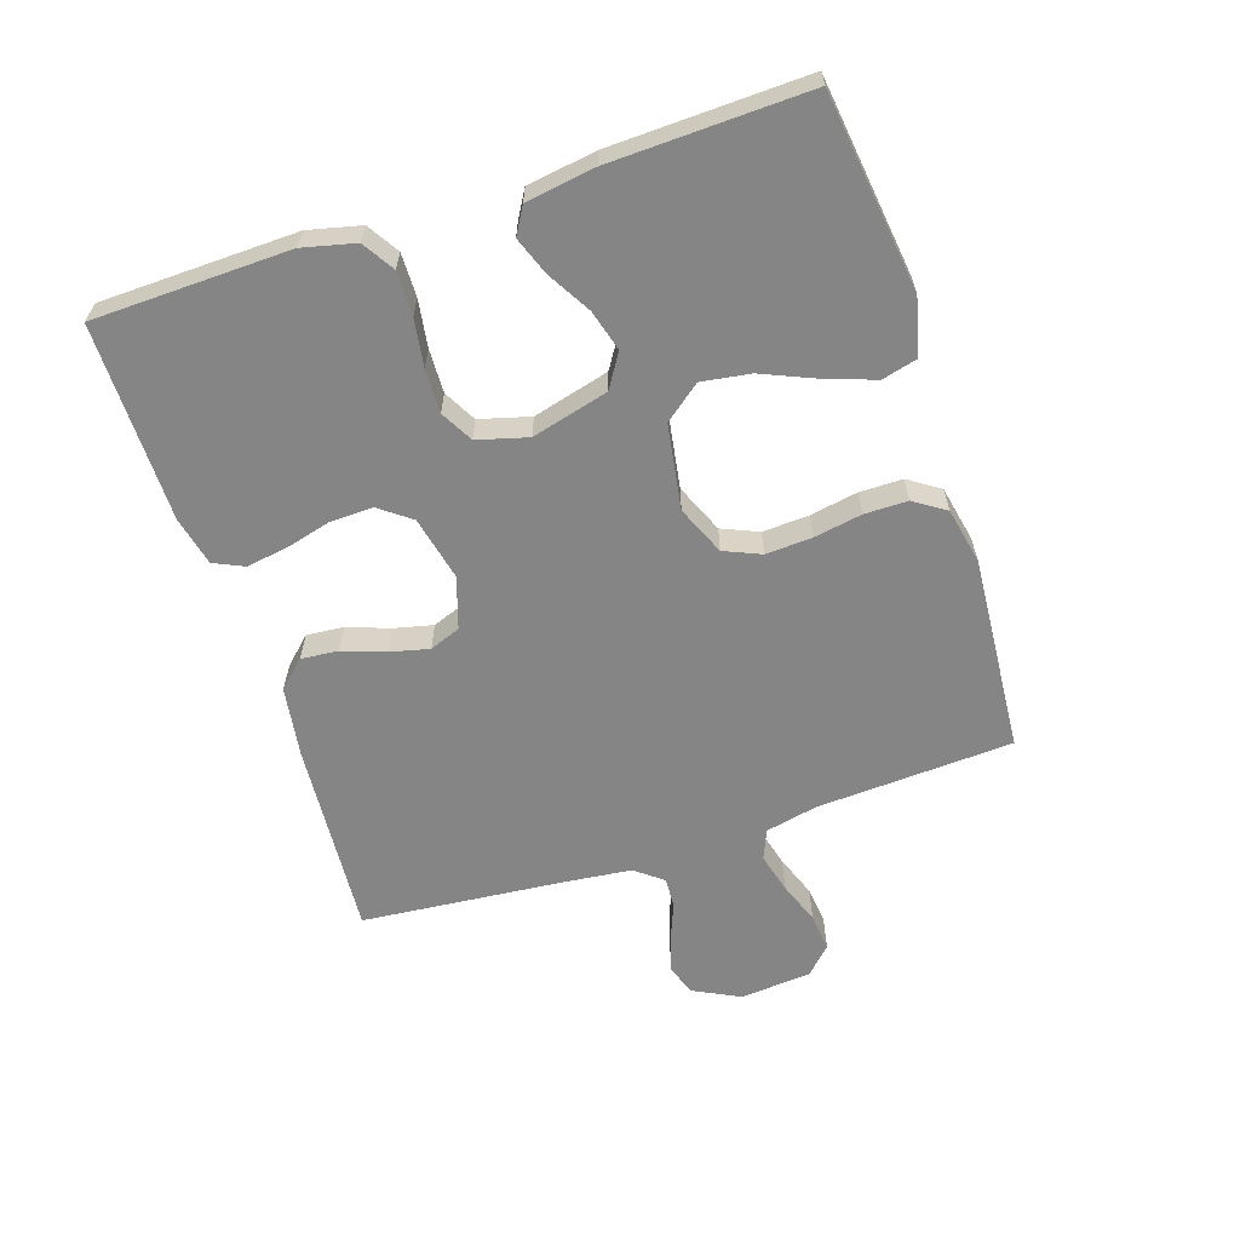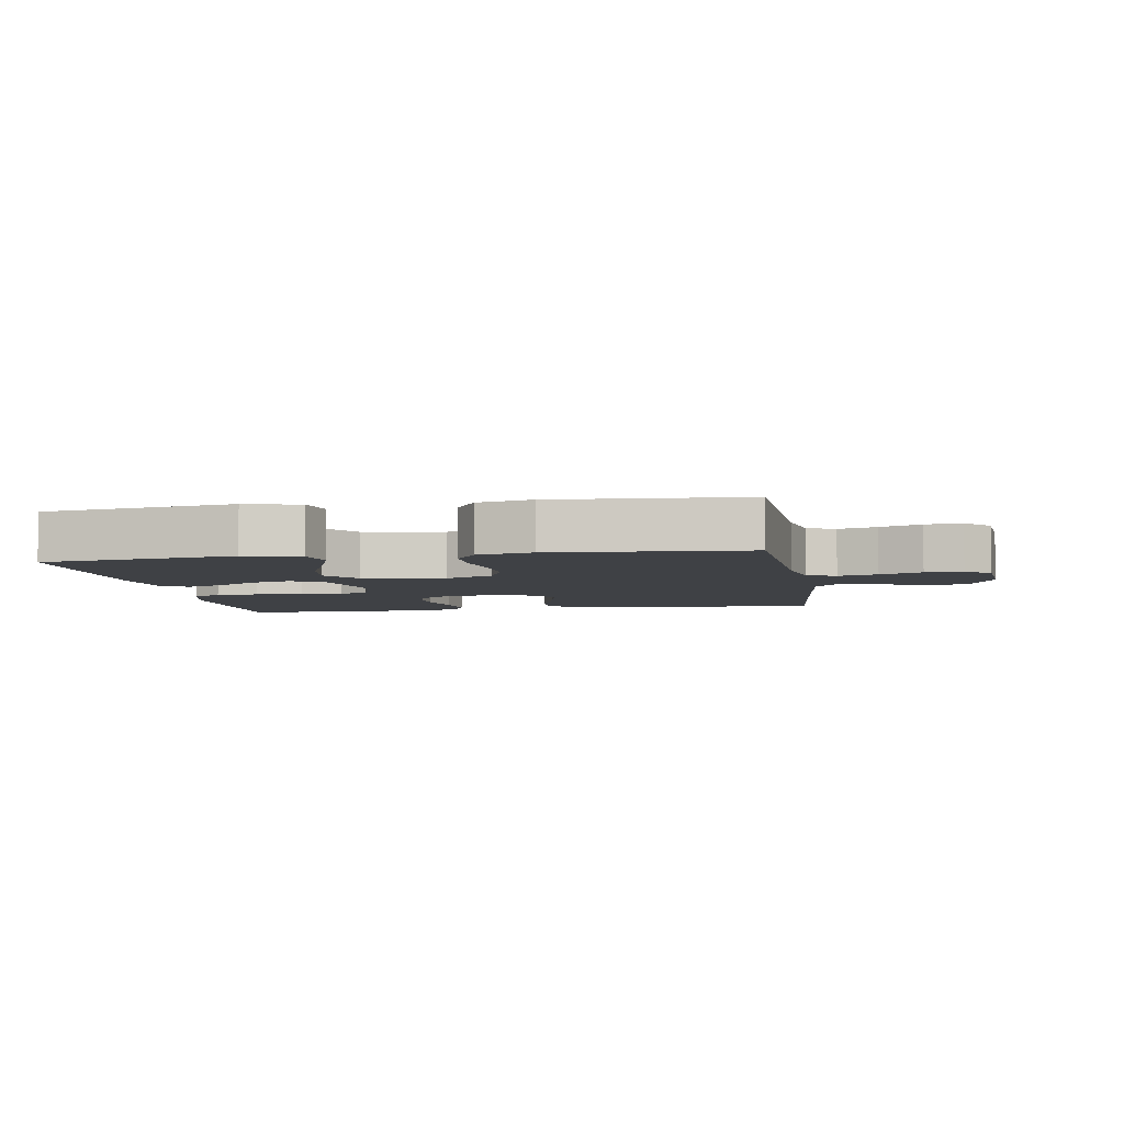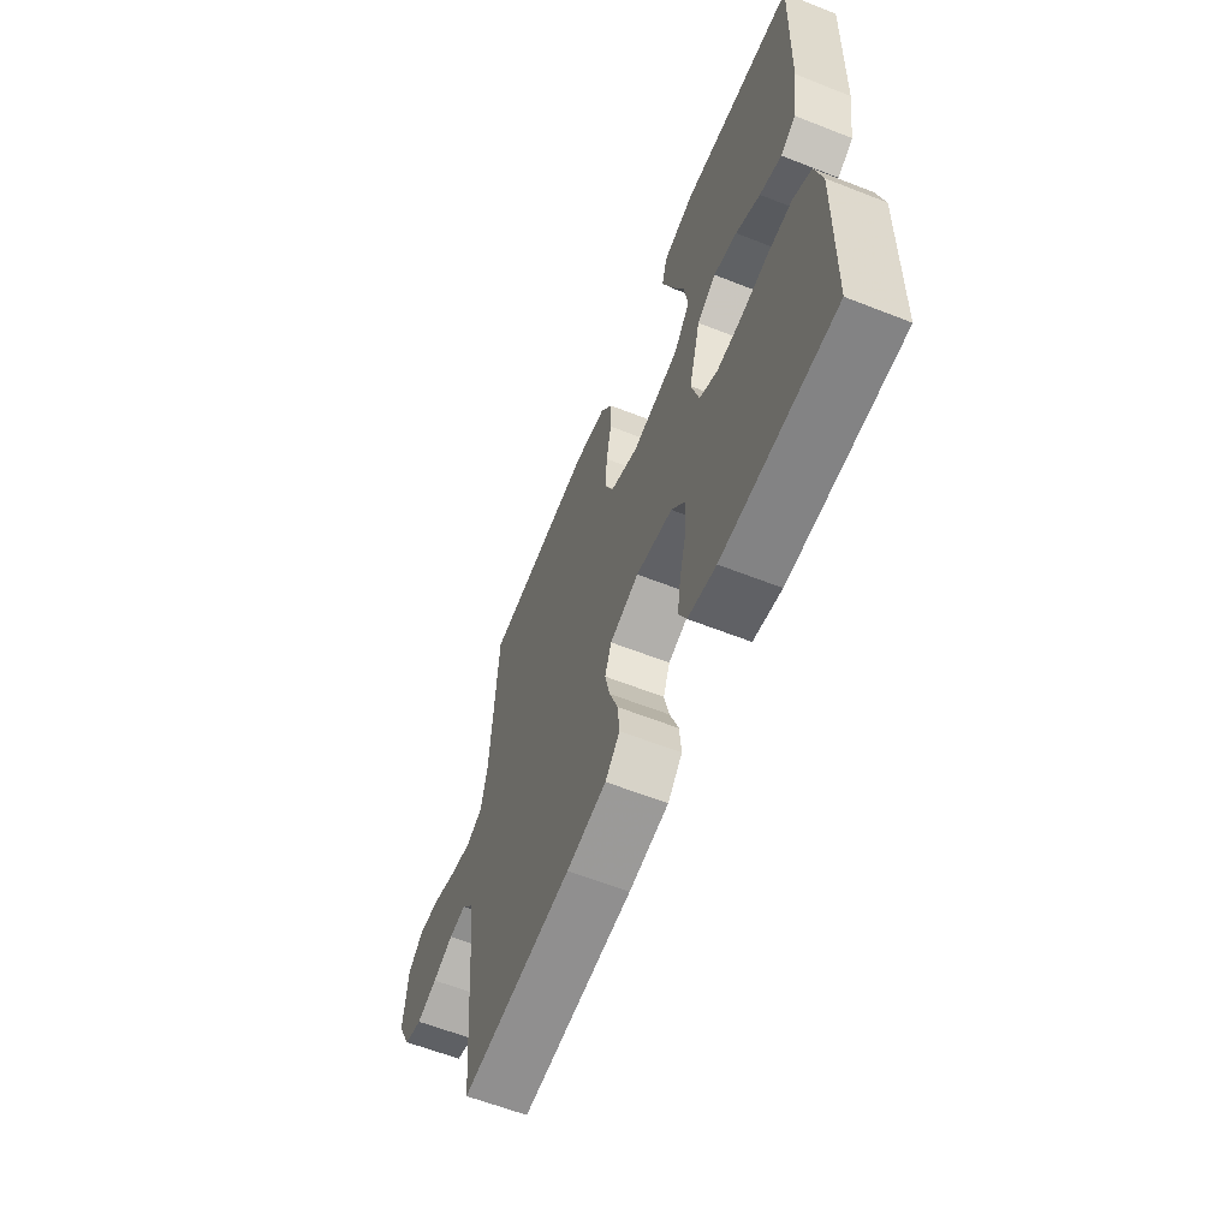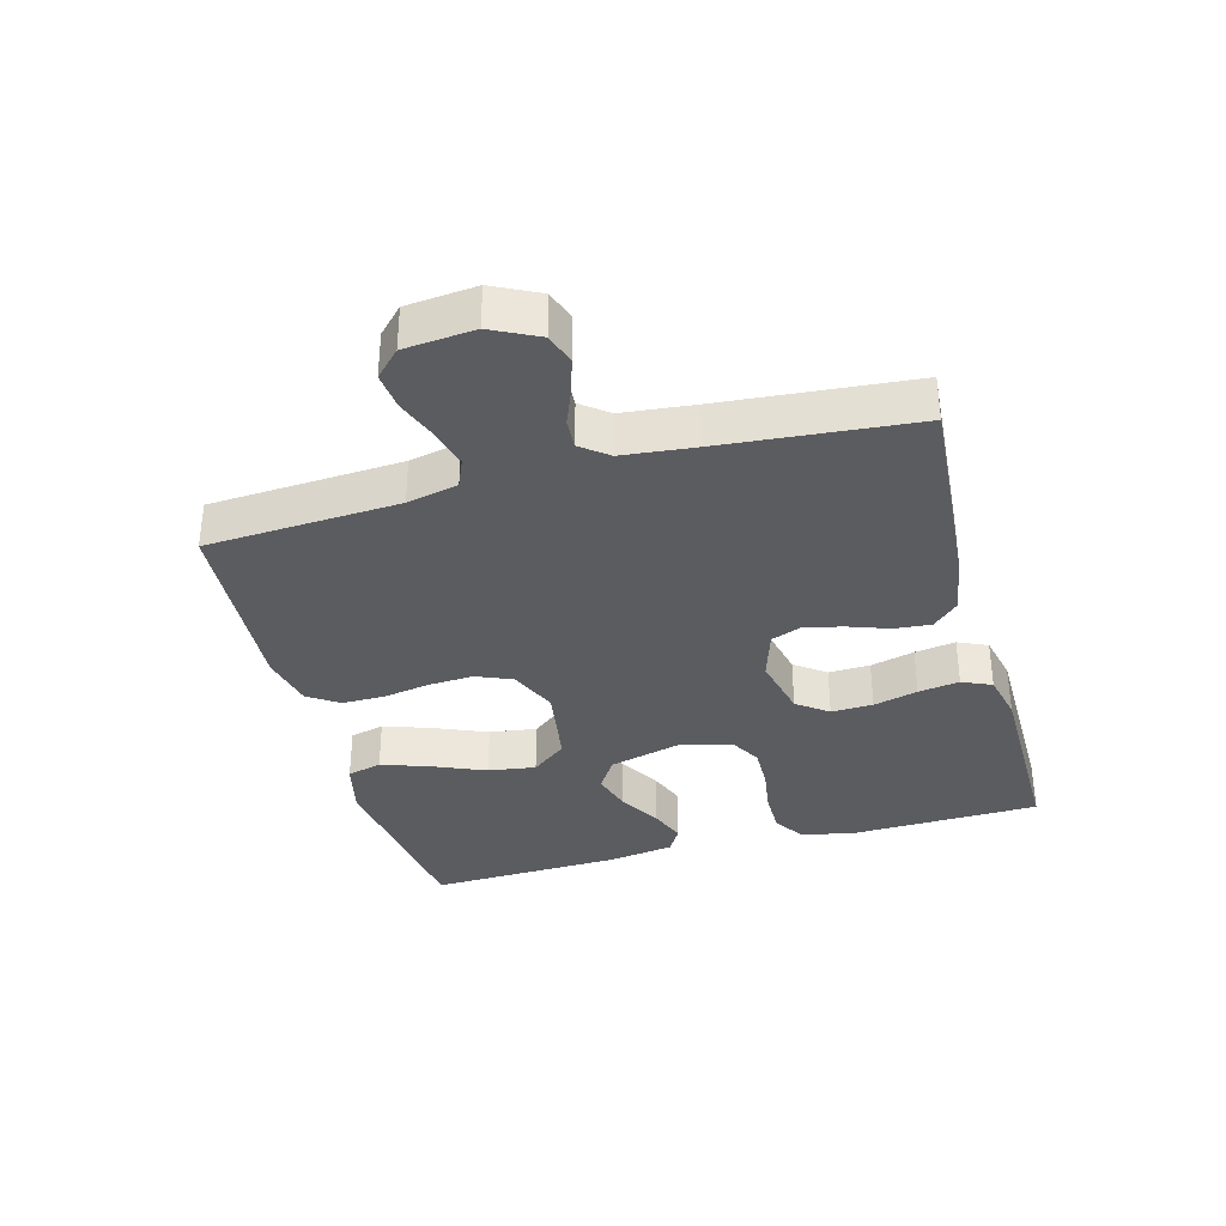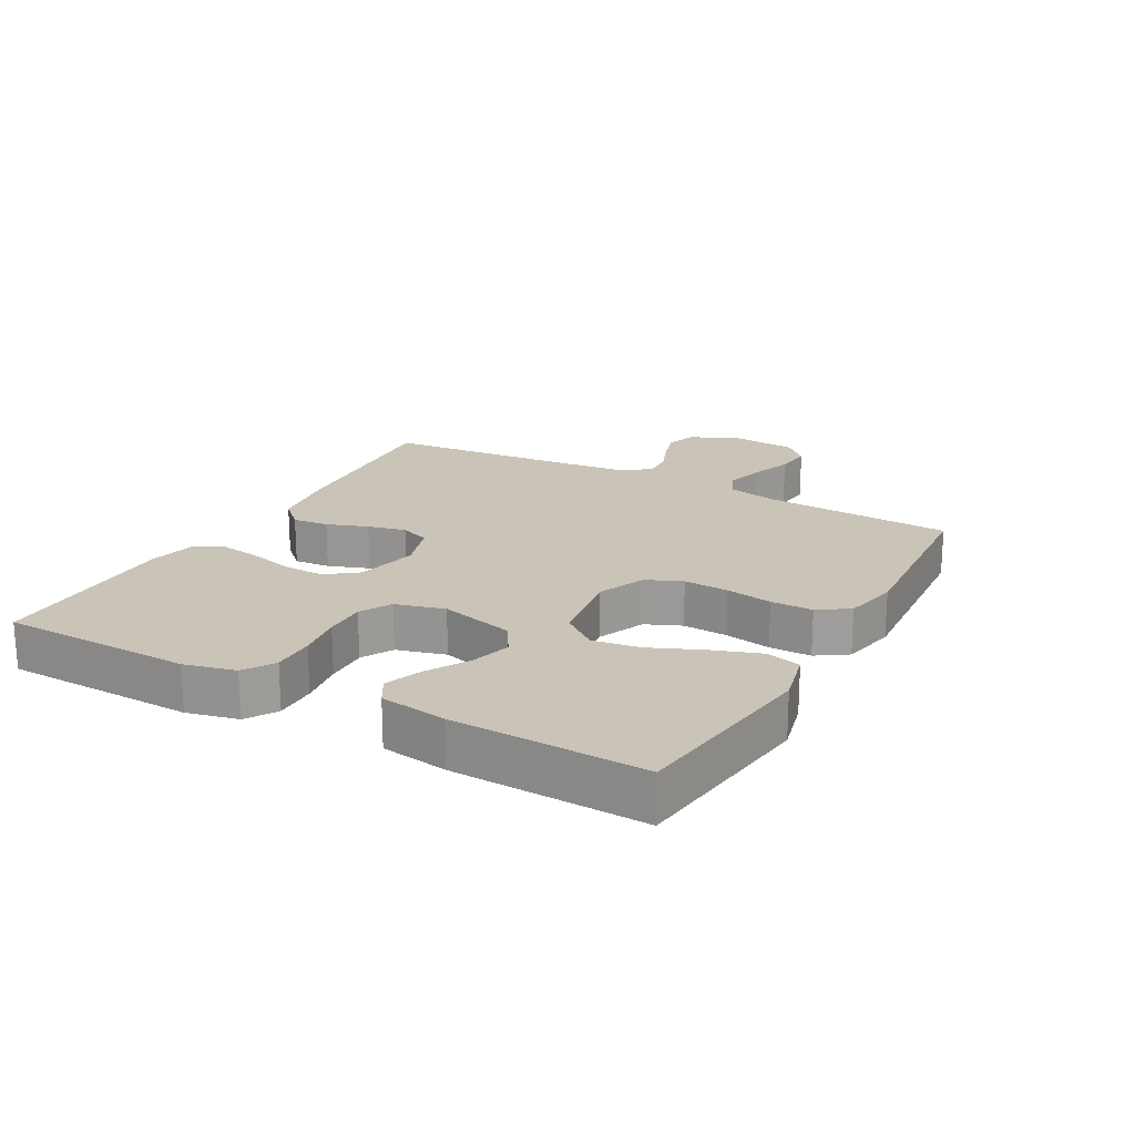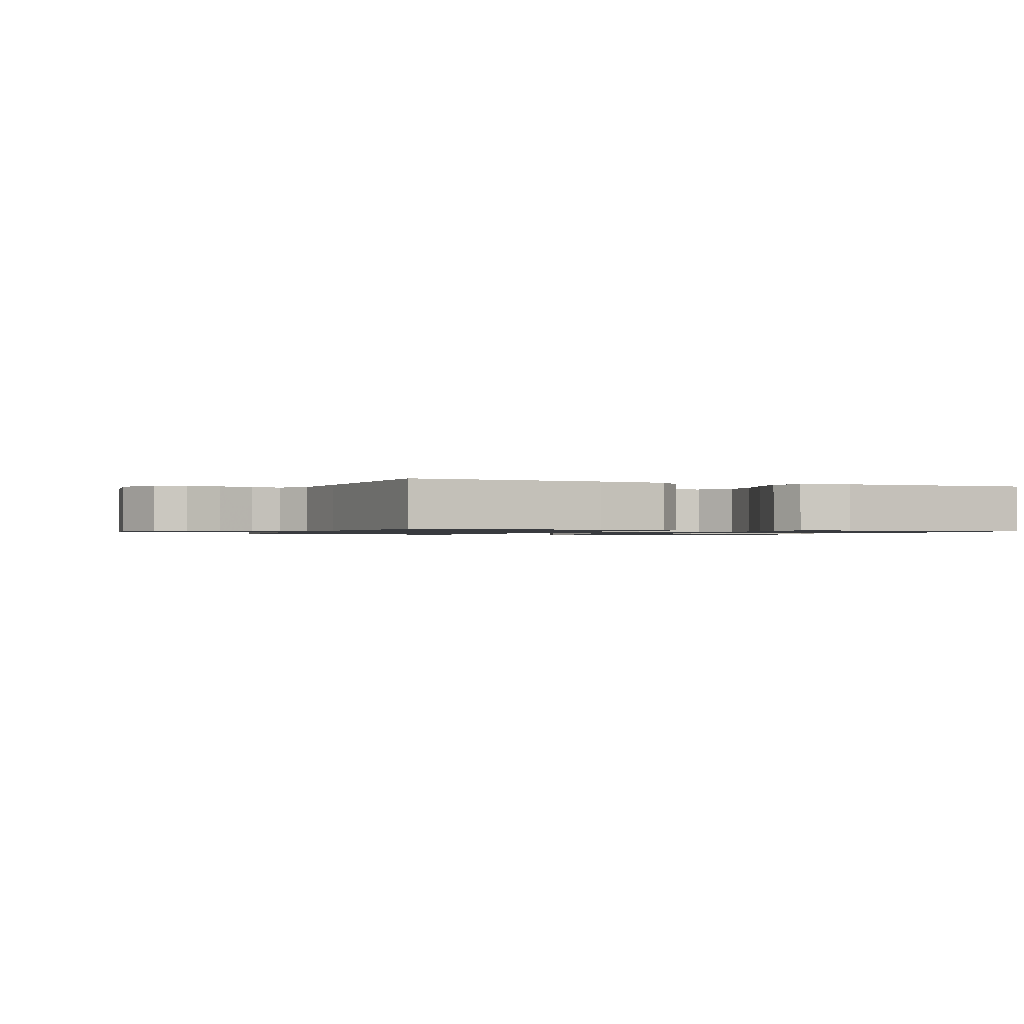
<metadata>
{"format":"obj","ext":"obj","renderer":"f3d","projection":"perspective","resolution":1024,"background":"white","views":[{"elev":-61.7,"azim":-71.9,"up":"+Y"},{"elev":-5.4,"azim":9.4,"up":"+Y"},{"elev":-61.3,"azim":-111.8,"up":"+Z"},{"elev":-34.7,"azim":105.4,"up":"+Y"},{"elev":19.9,"azim":-61.1,"up":"+Y"},{"elev":-1.1,"azim":159.5,"up":"+Y"}]}
</metadata>
<code>
v 0.5 0.07 0.5
v 0.517 0.07 0.2
v 0.534 0.07 0.121
v 0.579 0.07 0.102
v 0.64 0.07 0.118
v 0.705 0.07 0.142
v 0.763 0.07 0.148
v 0.803 0.07 0.109
v 0.813 0.07 0
v 0.777 0.07 -0.072
v 0.729 0.07 -0.088
v 0.674 0.07 -0.071
v 0.619 0.07 -0.049
v 0.572 0.07 -0.046
v 0.539 0.07 -0.088
v 0.527 0.07 -0.2
v 0.5 0.07 -0.5
v 0.2 0.07 -0.478
v 0.093 0.07 -0.462
v 0.054 0.07 -0.421
v 0.059 0.07 -0.364
v 0.082 0.07 -0.3
v 0.096 0.07 -0.24
v 0.078 0.07 -0.193
v 0 0.07 -0.168
v -0.098 0.07 -0.19
v -0.134 0.07 -0.238
v -0.132 0.07 -0.303
v -0.114 0.07 -0.372
v -0.104 0.07 -0.436
v -0.125 0.07 -0.482
v -0.2 0.07 -0.499
v -0.5 0.07 -0.5
v -0.508 0.07 -0.2
v -0.489 0.07 -0.12
v -0.441 0.07 -0.09
v -0.374 0.07 -0.091
v -0.302 0.07 -0.102
v -0.235 0.07 -0.104
v -0.186 0.07 -0.077
v -0.165 0.07 0
v -0.196 0.07 0.117
v -0.247 0.07 0.149
v -0.31 0.07 0.131
v -0.375 0.07 0.093
v -0.433 0.07 0.071
v -0.474 0.07 0.095
v -0.49 0.07 0.2
v -0.5 0.07 0.5
v -0.2 0.07 0.539
v -0.114 0.07 0.518
v -0.1 0.07 0.464
v -0.126 0.07 0.389
v -0.161 0.07 0.307
v -0.172 0.07 0.233
v -0.129 0.07 0.178
v 0 0.07 0.157
v 0.075 0.07 0.189
v 0.099 0.07 0.245
v 0.095 0.07 0.316
v 0.082 0.07 0.389
v 0.082 0.07 0.455
v 0.114 0.07 0.503
v 0.2 0.07 0.521
v 0.5 0 0.5
v 0.517 0 0.2
v 0.534 0 0.121
v 0.579 0 0.102
v 0.64 0 0.118
v 0.705 0 0.142
v 0.763 0 0.148
v 0.803 0 0.109
v 0.813 0 0
v 0.777 0 -0.072
v 0.729 0 -0.088
v 0.674 0 -0.071
v 0.619 0 -0.049
v 0.572 0 -0.046
v 0.539 0 -0.088
v 0.527 0 -0.2
v 0.5 0 -0.5
v 0.2 0 -0.478
v 0.093 0 -0.462
v 0.054 0 -0.421
v 0.059 0 -0.364
v 0.082 0 -0.3
v 0.096 0 -0.24
v 0.078 0 -0.193
v 0 0 -0.168
v -0.098 0 -0.19
v -0.134 0 -0.238
v -0.132 0 -0.303
v -0.114 0 -0.372
v -0.104 0 -0.436
v -0.125 0 -0.482
v -0.2 0 -0.499
v -0.5 0 -0.5
v -0.508 0 -0.2
v -0.489 0 -0.12
v -0.441 0 -0.09
v -0.374 0 -0.091
v -0.302 0 -0.102
v -0.235 0 -0.104
v -0.186 0 -0.077
v -0.165 0 0
v -0.196 0 0.117
v -0.247 0 0.149
v -0.31 0 0.131
v -0.375 0 0.093
v -0.433 0 0.071
v -0.474 0 0.095
v -0.49 0 0.2
v -0.5 0 0.5
v -0.2 0 0.539
v -0.114 0 0.518
v -0.1 0 0.464
v -0.126 0 0.389
v -0.161 0 0.307
v -0.172 0 0.233
v -0.129 0 0.178
v 0 0 0.157
v 0.075 0 0.189
v 0.099 0 0.245
v 0.095 0 0.316
v 0.082 0 0.389
v 0.082 0 0.455
v 0.114 0 0.503
v 0.2 0 0.521
f 63 64 1 2
f 60 61 62 63
f 59 60 63 2
f 58 59 2 3
f 57 58 3 4
f 51 52 53 54
f 49 50 51 54
f 49 54 55
f 48 49 55 56
f 44 45 46 47
f 43 44 47 48
f 35 36 37 38
f 35 38 39
f 34 35 39
f 33 34 39
f 32 33 39 40
f 28 29 30 31
f 28 31 32 40
f 19 20 21 22
f 19 22 23
f 16 17 18 19
f 15 16 19 23
f 14 15 23 24
f 10 11 12 13
f 8 9 10 13
f 8 13 14
f 5 6 7 8
f 4 5 8 14
f 57 4 14 24
f 43 48 56 57
f 42 43 57
f 41 42 57 24
f 27 28 40 41
f 26 27 41
f 25 26 41
f 24 25 41
f 66 65 128 127
f 127 126 125 124
f 66 127 124 123
f 67 66 123 122
f 68 67 122 121
f 118 117 116 115
f 118 115 114 113
f 119 118 113
f 120 119 113 112
f 111 110 109 108
f 112 111 108 107
f 102 101 100 99
f 103 102 99
f 103 99 98
f 103 98 97
f 104 103 97 96
f 95 94 93 92
f 104 96 95 92
f 86 85 84 83
f 87 86 83
f 83 82 81 80
f 87 83 80 79
f 88 87 79 78
f 77 76 75 74
f 77 74 73 72
f 78 77 72
f 72 71 70 69
f 78 72 69 68
f 88 78 68 121
f 121 120 112 107
f 121 107 106
f 88 121 106 105
f 105 104 92 91
f 105 91 90
f 105 90 89
f 105 89 88
f 1 65 66 2
f 2 66 67 3
f 3 67 68 4
f 4 68 69 5
f 5 69 70 6
f 6 70 71 7
f 7 71 72 8
f 8 72 73 9
f 9 73 74 10
f 10 74 75 11
f 11 75 76 12
f 12 76 77 13
f 13 77 78 14
f 14 78 79 15
f 15 79 80 16
f 16 80 81 17
f 17 81 82 18
f 18 82 83 19
f 19 83 84 20
f 20 84 85 21
f 21 85 86 22
f 22 86 87 23
f 23 87 88 24
f 24 88 89 25
f 25 89 90 26
f 26 90 91 27
f 27 91 92 28
f 28 92 93 29
f 29 93 94 30
f 30 94 95 31
f 31 95 96 32
f 32 96 97 33
f 33 97 98 34
f 34 98 99 35
f 35 99 100 36
f 36 100 101 37
f 37 101 102 38
f 38 102 103 39
f 39 103 104 40
f 40 104 105 41
f 41 105 106 42
f 42 106 107 43
f 43 107 108 44
f 44 108 109 45
f 45 109 110 46
f 46 110 111 47
f 47 111 112 48
f 48 112 113 49
f 49 113 114 50
f 50 114 115 51
f 51 115 116 52
f 52 116 117 53
f 53 117 118 54
f 54 118 119 55
f 55 119 120 56
f 56 120 121 57
f 57 121 122 58
f 58 122 123 59
f 59 123 124 60
f 60 124 125 61
f 61 125 126 62
f 62 126 127 63
f 63 127 128 64
f 64 128 65 1

</code>
